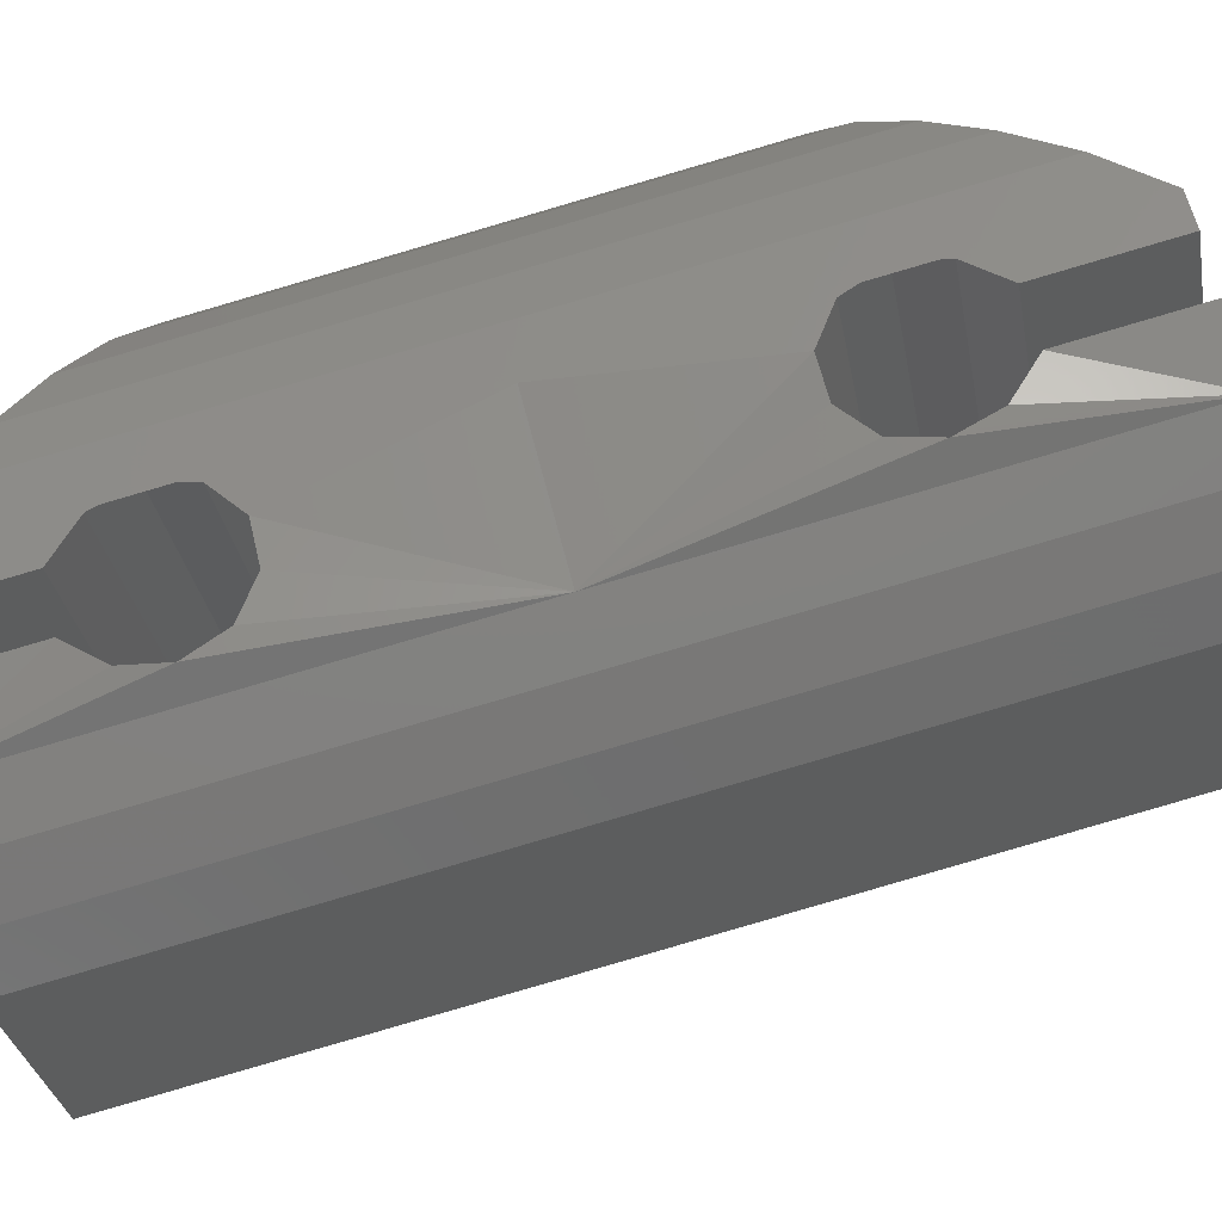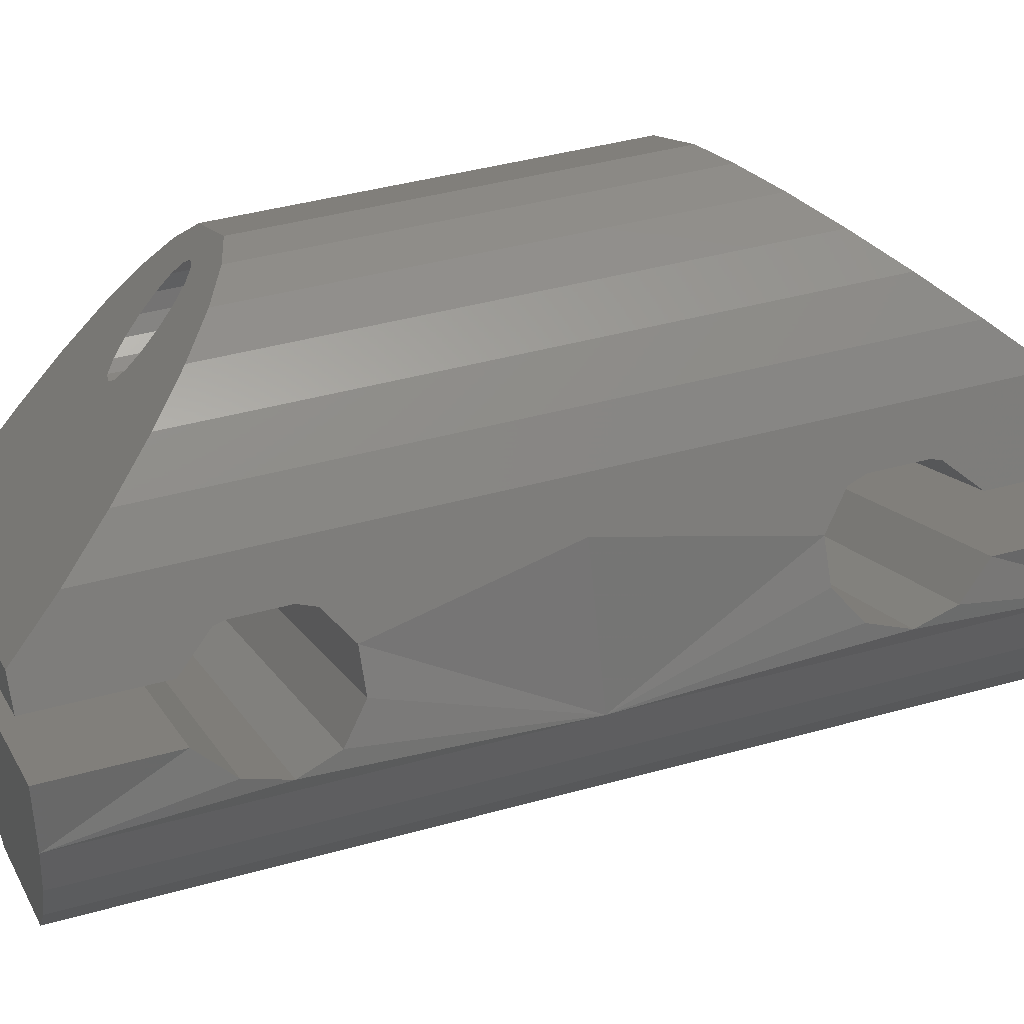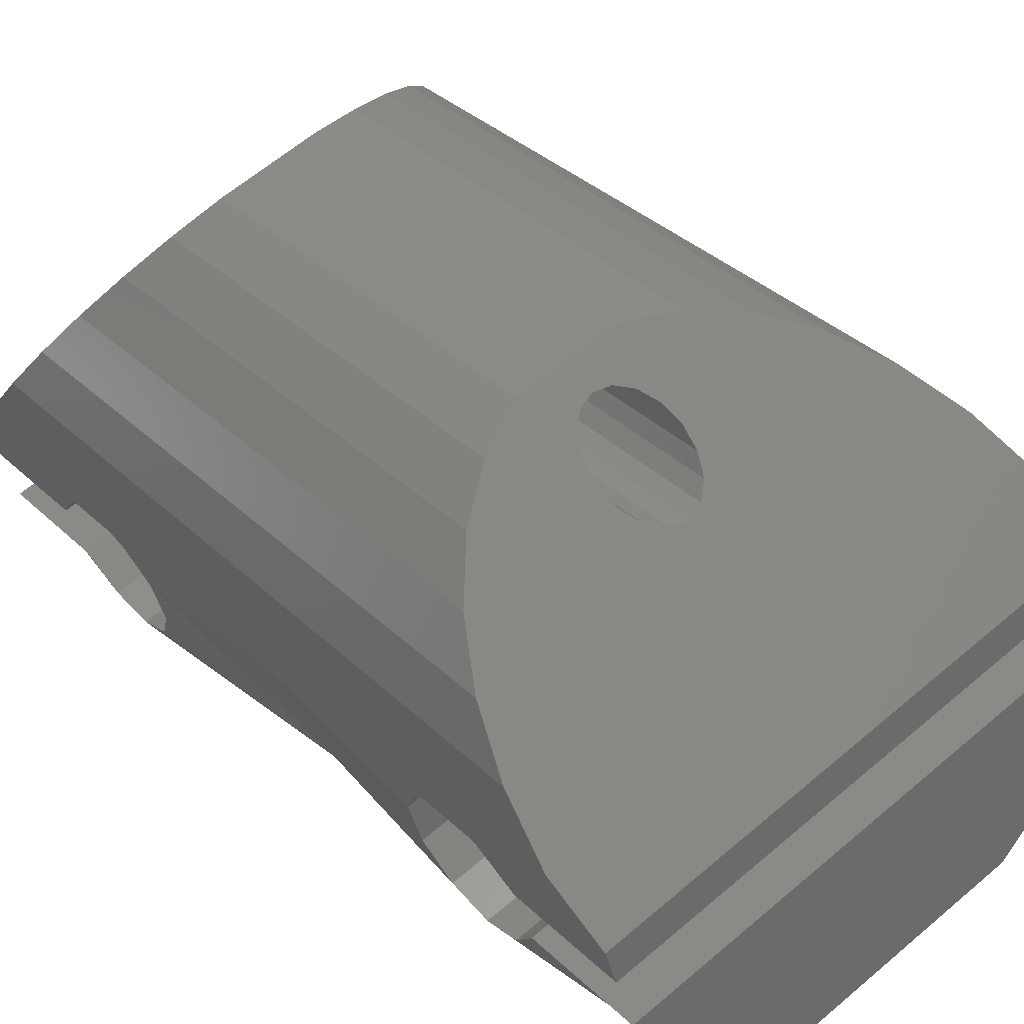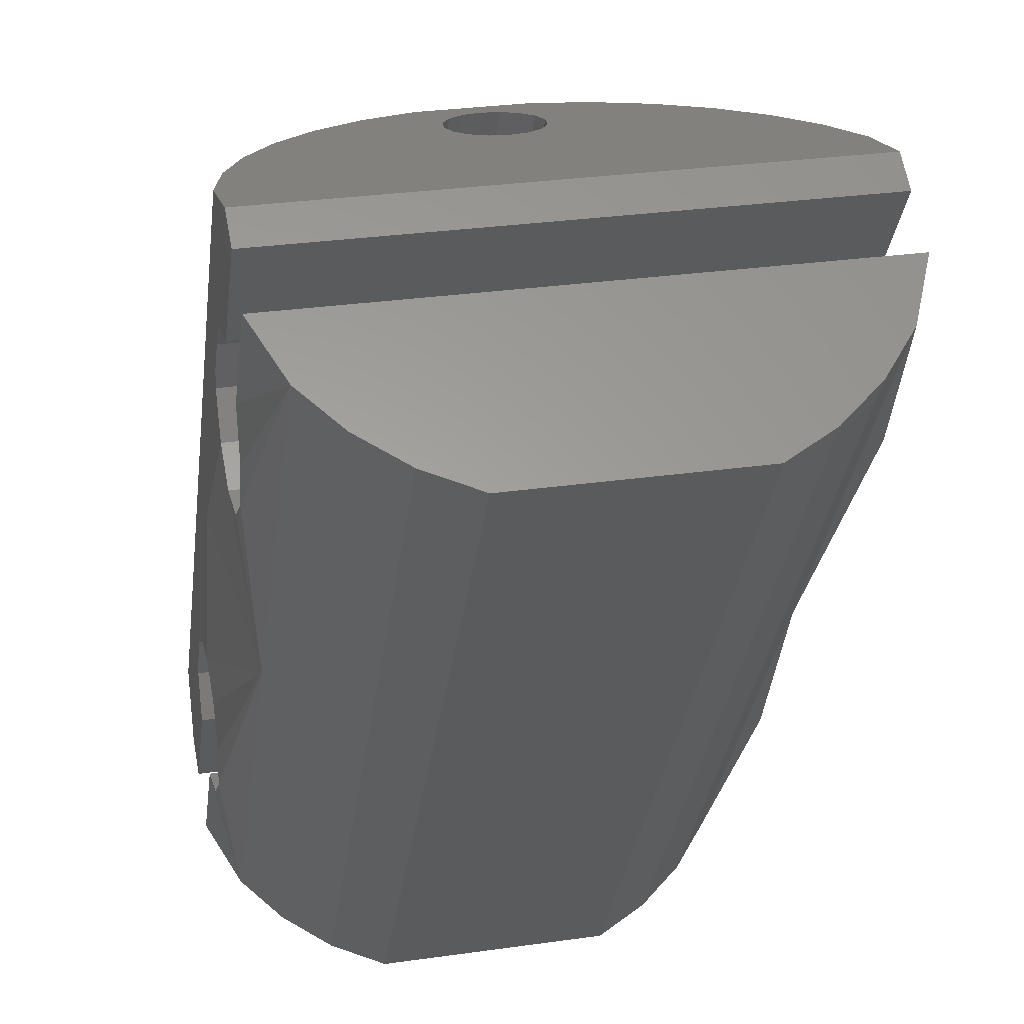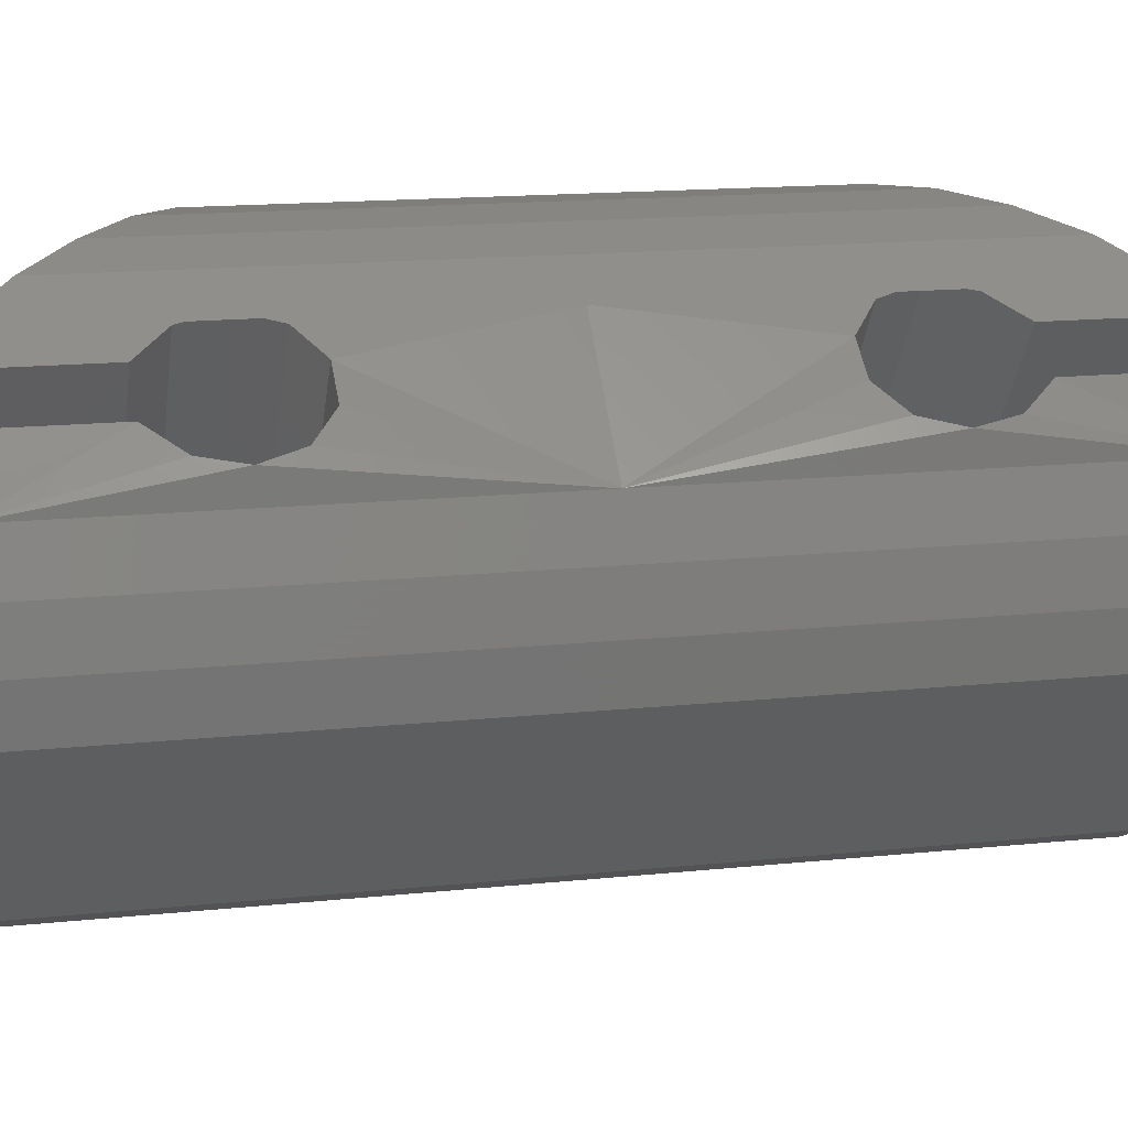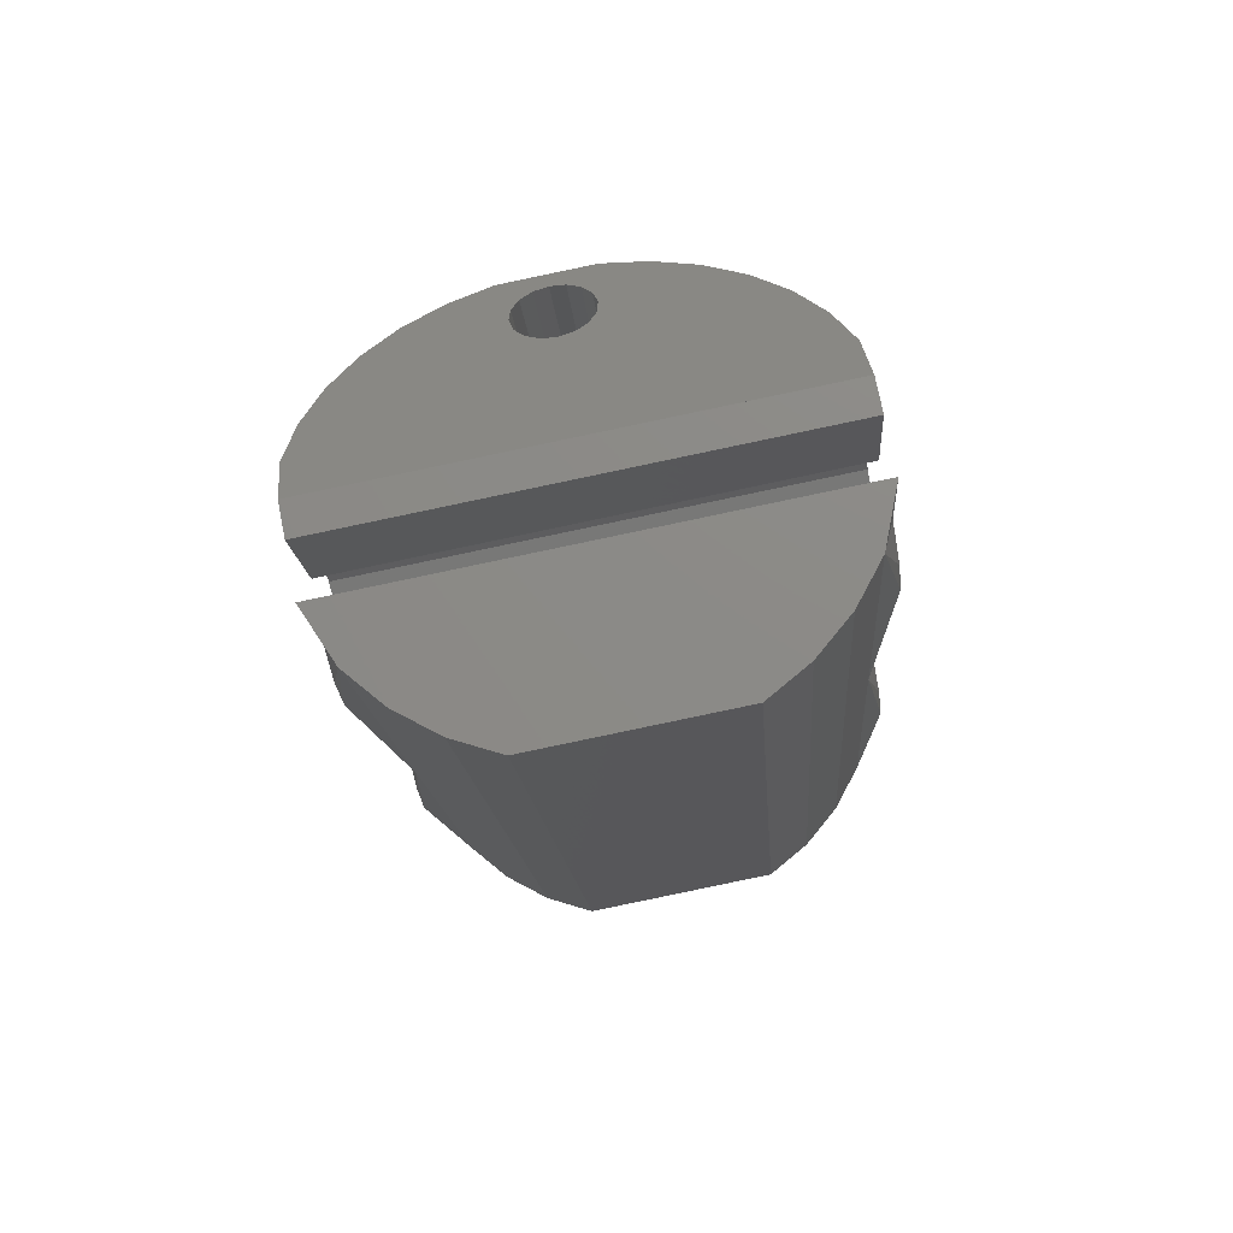
<metadata>
{"format":"stl","ext":"stl","renderer":"f3d","projection":"perspective","resolution":1024,"background":"white","views":[{"elev":-38.8,"azim":-86.7,"up":"+Z"},{"elev":2.3,"azim":-113.6,"up":"+Z"},{"elev":48.2,"azim":-46.5,"up":"+Z"},{"elev":-17.5,"azim":-14.9,"up":"+Z"},{"elev":-48.3,"azim":-104.1,"up":"+Z"},{"elev":61.9,"azim":161.1,"up":"+Y"}]}
</metadata>
<code>
# stl→obj: 182 verts, 364 faces
v 5.926 145.3 -36.52
v 5.61 144.4 -35.12
v 10.89 142 -31.51
v 10.5 142 -31.48
v 5.648 143.5 -33.73
v 10.12 141.9 -31.27
v 5.923 142.6 -32.4
v 9.821 141.6 -30.93
v 6.425 141.9 -31.2
v 9.645 141.4 -30.49
v 7.134 141.2 -30.17
v 9.619 141.1 -30.03
v 8.023 140.6 -29.35
v 9.746 140.8 -29.62
v 9.058 140.3 -28.77
v 10.01 140.6 -29.32
v 10.23 140.1 -28.58
v 10.36 140.5 -29.17
v 11.4 140 -28.4
v 10.76 140.5 -29.2
v 12.62 140.1 -28.63
v 11.13 140.7 -29.4
v 13.81 140.5 -29.13
v 11.43 140.9 -29.75
v 14.92 140.9 -29.88
v 11.61 141.2 -30.18
v 15.92 141.5 -30.85
v 11.64 141.4 -30.64
v 16.75 142.3 -32
v 11.51 141.7 -31.06
v 17.4 143.1 -33.28
v 11.25 141.9 -31.36
v 17.71 144 -34.68
v 4.438 134.8 -34.35
v 4.286 135.1 -33.19
v 4.483 135.3 -32.03
v 4.904 135.5 -30.92
v 5.534 135.6 -29.9
v 6.348 135.7 -29.03
v 7.315 135.7 -28.32
v 8.398 135.6 -27.81
v 9.57 135.5 -27.62
v 10.74 135.4 -27.44
v 11.91 135.2 -27.6
v 13.02 134.9 -27.99
v 14.03 134.7 -28.58
v 14.9 134.4 -29.36
v 15.59 134.1 -30.3
v 16.07 133.8 -31.35
v 16.22 133.5 -32.51
v 9.887 135 -30.04
v 9.502 135 -30.03
v 9.156 135.1 -29.87
v 8.902 135.2 -29.59
v 8.778 135.3 -29.23
v 8.805 135.4 -28.84
v 8.976 135.4 -28.5
v 9.267 135.4 -28.24
v 9.634 135.4 -28.11
v 10.02 135.3 -28.12
v 10.37 135.3 -28.28
v 10.62 135.2 -28.56
v 10.74 135.1 -28.92
v 10.72 135 -29.3
v 10.54 134.9 -29.65
v 10.25 134.9 -29.91
v 17.58 143.3 -38.26
v 7.891 144.1 -40.74
v 6.973 144.4 -39.92
v 8.96 143.8 -41.37
v 10.14 143.6 -41.78
v 11.41 143.5 -41.59
v 12.58 143.3 -41.4
v 13.75 143.2 -41.22
v 15.02 143.1 -41.02
v 16.05 143.1 -40.27
v 16.91 143.1 -39.34
v 5.485 134 -37.74
v 6.403 133.7 -38.57
v 7.472 133.4 -39.2
v 8.651 133.1 -39.61
v 9.92 133 -39.41
v 11.09 132.9 -39.23
v 12.26 132.7 -39.05
v 13.53 132.6 -38.85
v 14.56 132.6 -38.1
v 15.42 132.7 -37.17
v 16.09 132.8 -36.09
v 11.82 144.6 -35.6
v 6.034 145.1 -37.34
v 17.82 143.8 -35.5
v 6.199 144.8 -38.6
v 17.99 143.5 -36.76
v 17.42 141 -34.92
v 5.633 142.3 -36.76
v 17.21 140.4 -34
v 5.425 141.7 -35.84
v 17.04 139.5 -33.54
v 5.255 140.8 -35.38
v 16.95 138.5 -33.69
v 5.167 139.8 -35.53
v 16.98 137.7 -34.38
v 5.192 139 -36.22
v 17.11 137.5 -35.37
v 5.322 138.8 -37.21
v 17.3 137.9 -36.3
v 5.509 139.2 -38.14
v 17.47 138.8 -36.83
v 5.686 140.1 -38.67
v 17.58 139.8 -36.77
v 5.789 141.1 -38.61
v 17.59 140.7 -36.17
v 5.798 142 -38.01
v 8.882 127.9 -28.57
v 2.963 125.8 -31.26
v 2.949 124.4 -32.18
v 8.507 128 -28.58
v 3.318 127.1 -30.33
v 8.191 128.3 -28.46
v 3.885 128.3 -29.43
v 7.982 128.7 -28.24
v 4.643 129.3 -28.61
v 7.911 129.2 -27.96
v 5.562 130.2 -27.88
v 7.991 129.6 -27.66
v 6.607 130.7 -27.29
v 8.207 130 -27.38
v 7.738 131 -26.84
v 8.528 130.2 -27.16
v 8.911 130.9 -26.66
v 8.905 130.3 -27.04
v 10.08 130.7 -26.48
v 9.28 130.1 -27.04
v 11.21 130.2 -26.57
v 9.596 129.9 -27.16
v 12.24 129.4 -26.84
v 9.805 129.4 -27.37
v 13.14 128.4 -27.28
v 9.876 129 -27.66
v 13.88 127.2 -27.87
v 9.797 128.5 -27.96
v 14.42 125.9 -28.6
v 9.58 128.2 -28.24
v 14.75 124.5 -29.42
v 9.259 127.9 -28.46
v 14.74 123.1 -30.34
v 3.996 123.5 -35.57
v 4.914 123.2 -36.4
v 14.6 122.4 -33.92
v 5.983 122.9 -37.03
v 7.162 122.7 -37.44
v 8.431 122.6 -37.24
v 9.604 122.4 -37.06
v 10.78 122.3 -36.88
v 12.04 122.2 -36.68
v 13.07 122.2 -35.93
v 13.94 122.2 -34.99
v 3.057 124.2 -33
v 8.843 123.7 -31.26
v 14.84 122.9 -31.16
v 3.222 123.9 -34.26
v 15.01 122.6 -32.42
v 3.458 127 -33.58
v 15.24 125.7 -31.74
v 3.467 127.9 -32.98
v 15.25 126.7 -31.14
v 3.57 129 -32.92
v 15.36 127.7 -31.09
v 3.747 129.8 -33.46
v 15.53 128.5 -31.62
v 3.934 130.2 -34.39
v 15.72 128.9 -32.55
v 4.064 130 -35.37
v 15.85 128.7 -33.54
v 4.089 129.2 -36.07
v 15.88 127.9 -34.23
v 4 128.2 -36.21
v 15.79 126.9 -34.37
v 3.83 127.3 -35.76
v 15.62 126 -33.92
v 3.622 126.7 -34.84
v 15.41 125.4 -33
f 1 2 3
f 2 4 3
f 2 5 4
f 5 6 4
f 5 7 6
f 7 8 6
f 7 9 8
f 9 10 8
f 9 11 10
f 11 12 10
f 11 13 12
f 13 14 12
f 13 15 14
f 15 16 14
f 15 17 16
f 17 18 16
f 17 19 18
f 19 20 18
f 19 21 20
f 21 22 20
f 21 23 22
f 23 24 22
f 23 25 24
f 25 26 24
f 25 27 26
f 27 28 26
f 27 29 28
f 29 30 28
f 29 31 30
f 31 32 30
f 31 33 32
f 33 3 32
f 33 1 3
f 1 3 3
f 34 2 1
f 34 35 2
f 35 5 2
f 35 36 5
f 36 7 5
f 36 37 7
f 37 9 7
f 37 38 9
f 38 11 9
f 38 39 11
f 39 13 11
f 39 40 13
f 40 15 13
f 40 41 15
f 41 17 15
f 41 42 17
f 42 19 17
f 42 43 19
f 43 21 19
f 43 44 21
f 44 23 21
f 44 45 23
f 45 25 23
f 45 46 25
f 46 27 25
f 46 47 27
f 47 29 27
f 47 48 29
f 48 31 29
f 48 49 31
f 49 33 31
f 49 50 33
f 3 4 51
f 4 52 51
f 4 6 52
f 6 53 52
f 6 8 53
f 8 54 53
f 8 10 54
f 10 55 54
f 10 12 55
f 12 56 55
f 12 14 56
f 14 57 56
f 14 16 57
f 16 58 57
f 16 18 58
f 18 59 58
f 18 20 59
f 20 60 59
f 20 22 60
f 22 61 60
f 22 24 61
f 24 62 61
f 24 26 62
f 26 63 62
f 26 28 63
f 28 64 63
f 28 30 64
f 30 65 64
f 30 32 65
f 32 66 65
f 32 3 66
f 3 51 66
f 67 68 69
f 67 70 68
f 67 71 70
f 67 72 71
f 67 73 72
f 67 74 73
f 67 75 74
f 67 76 75
f 67 77 76
f 69 68 78
f 68 79 78
f 68 70 79
f 70 80 79
f 70 71 80
f 71 81 80
f 71 72 81
f 72 82 81
f 72 73 82
f 73 83 82
f 73 74 83
f 74 84 83
f 74 75 84
f 75 85 84
f 75 76 85
f 76 86 85
f 76 77 86
f 77 87 86
f 77 67 87
f 67 88 87
f 89 90 1
f 91 90 89
f 33 91 89
f 69 92 67
f 67 92 93
f 91 94 95
f 95 90 91
f 94 96 97
f 97 95 94
f 96 98 99
f 99 97 96
f 98 100 101
f 101 99 98
f 100 102 103
f 103 101 100
f 102 104 105
f 105 103 102
f 104 106 107
f 107 105 104
f 106 108 109
f 109 107 106
f 108 110 111
f 111 109 108
f 110 112 113
f 113 111 110
f 112 93 92
f 92 113 112
f 91 33 94
f 95 1 90
f 94 33 96
f 97 1 95
f 96 33 98
f 99 1 97
f 50 98 33
f 1 99 34
f 98 50 100
f 101 34 99
f 100 50 102
f 103 34 101
f 88 102 50
f 34 103 78
f 102 88 104
f 105 78 103
f 104 88 106
f 107 78 105
f 106 88 108
f 109 78 107
f 67 108 88
f 78 109 69
f 108 67 110
f 111 69 109
f 110 67 112
f 113 69 111
f 112 67 93
f 92 69 113
f 114 115 116
f 114 117 115
f 117 118 115
f 117 119 118
f 119 120 118
f 119 121 120
f 121 122 120
f 121 123 122
f 123 124 122
f 123 125 124
f 125 126 124
f 125 127 126
f 127 128 126
f 127 129 128
f 129 130 128
f 129 131 130
f 131 132 130
f 131 133 132
f 133 134 132
f 133 135 134
f 135 136 134
f 135 137 136
f 137 138 136
f 137 139 138
f 139 140 138
f 139 141 140
f 141 142 140
f 141 143 142
f 143 144 142
f 143 145 144
f 145 146 144
f 145 114 146
f 114 116 146
f 114 114 116
f 116 115 34
f 115 35 34
f 115 118 35
f 118 36 35
f 118 120 36
f 120 37 36
f 120 122 37
f 122 38 37
f 122 124 38
f 124 39 38
f 124 126 39
f 126 40 39
f 126 128 40
f 128 41 40
f 128 130 41
f 130 42 41
f 130 132 42
f 132 43 42
f 132 134 43
f 134 44 43
f 134 136 44
f 136 45 44
f 136 138 45
f 138 46 45
f 138 140 46
f 140 47 46
f 140 142 47
f 142 48 47
f 142 144 48
f 144 49 48
f 144 146 49
f 146 50 49
f 51 117 114
f 51 52 117
f 52 119 117
f 52 53 119
f 53 121 119
f 53 54 121
f 54 123 121
f 54 55 123
f 55 125 123
f 55 56 125
f 56 127 125
f 56 57 127
f 57 129 127
f 57 58 129
f 58 131 129
f 58 59 131
f 59 133 131
f 59 60 133
f 60 135 133
f 60 61 135
f 61 137 135
f 61 62 137
f 62 139 137
f 62 63 139
f 63 141 139
f 63 64 141
f 64 143 141
f 64 65 143
f 65 145 143
f 65 66 145
f 66 114 145
f 66 51 114
f 147 148 149
f 148 150 149
f 150 151 149
f 151 152 149
f 152 153 149
f 153 154 149
f 154 155 149
f 155 156 149
f 156 157 149
f 78 148 147
f 78 79 148
f 79 150 148
f 79 80 150
f 80 151 150
f 80 81 151
f 81 152 151
f 81 82 152
f 82 153 152
f 82 83 153
f 83 154 153
f 83 84 154
f 84 155 154
f 84 85 155
f 85 156 155
f 85 86 156
f 86 157 156
f 86 87 157
f 87 149 157
f 87 88 149
f 116 158 159
f 159 158 160
f 159 160 146
f 149 161 147
f 162 161 149
f 163 164 160
f 160 158 163
f 165 166 164
f 164 163 165
f 167 168 166
f 166 165 167
f 169 170 168
f 168 167 169
f 171 172 170
f 170 169 171
f 173 174 172
f 172 171 173
f 175 176 174
f 174 173 175
f 177 178 176
f 176 175 177
f 179 180 178
f 178 177 179
f 181 182 180
f 180 179 181
f 161 162 182
f 182 181 161
f 164 146 160
f 158 116 163
f 166 146 164
f 163 116 165
f 168 146 166
f 165 116 167
f 146 168 50
f 34 167 116
f 170 50 168
f 167 34 169
f 172 50 170
f 169 34 171
f 50 172 88
f 78 171 34
f 174 88 172
f 171 78 173
f 176 88 174
f 173 78 175
f 178 88 176
f 175 78 177
f 88 178 149
f 147 177 78
f 180 149 178
f 177 147 179
f 182 149 180
f 179 147 181
f 162 149 182
f 181 147 161

</code>
